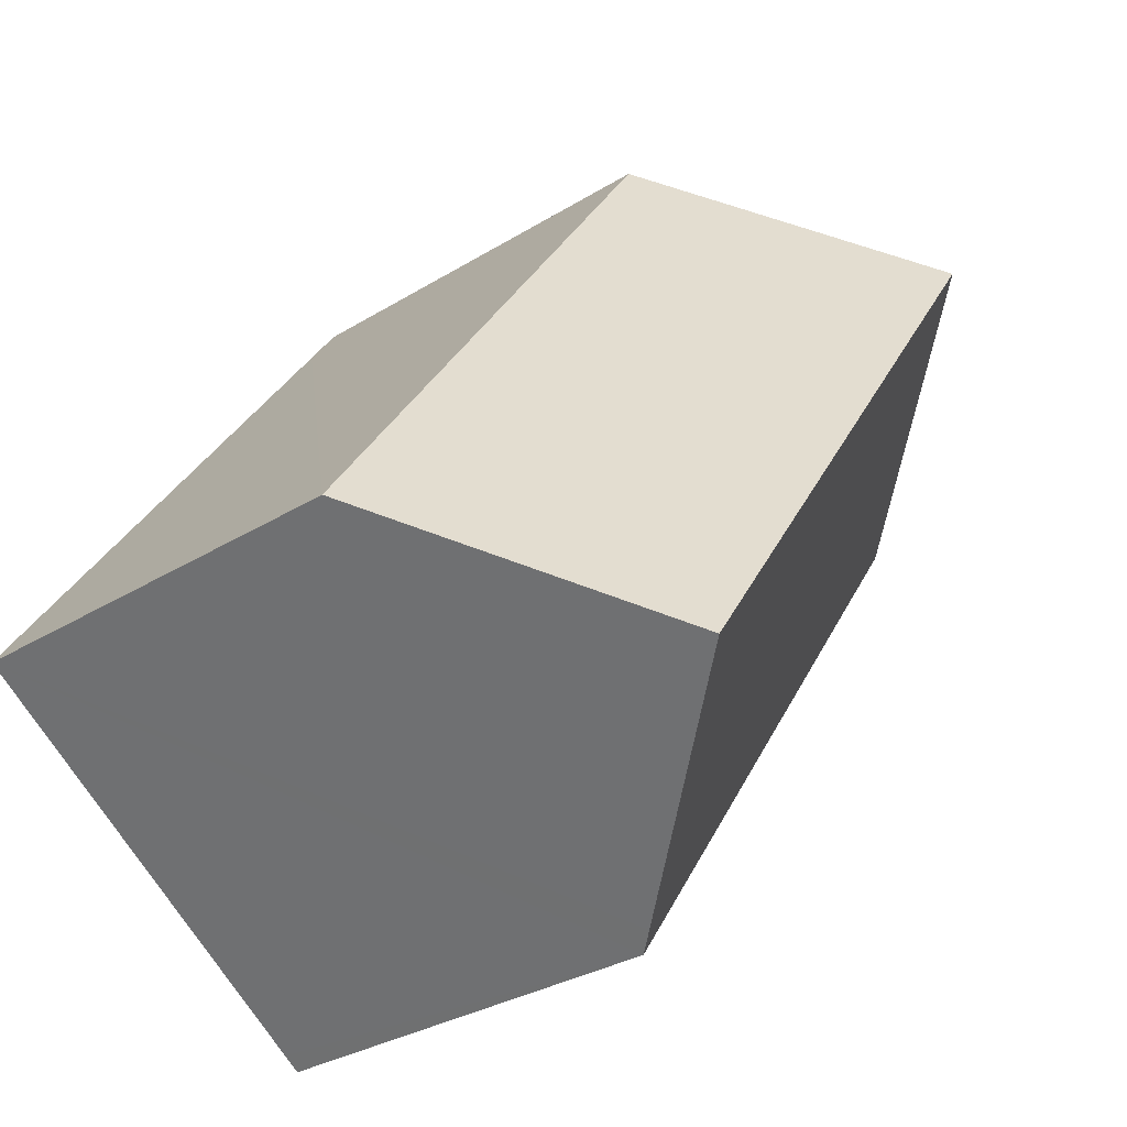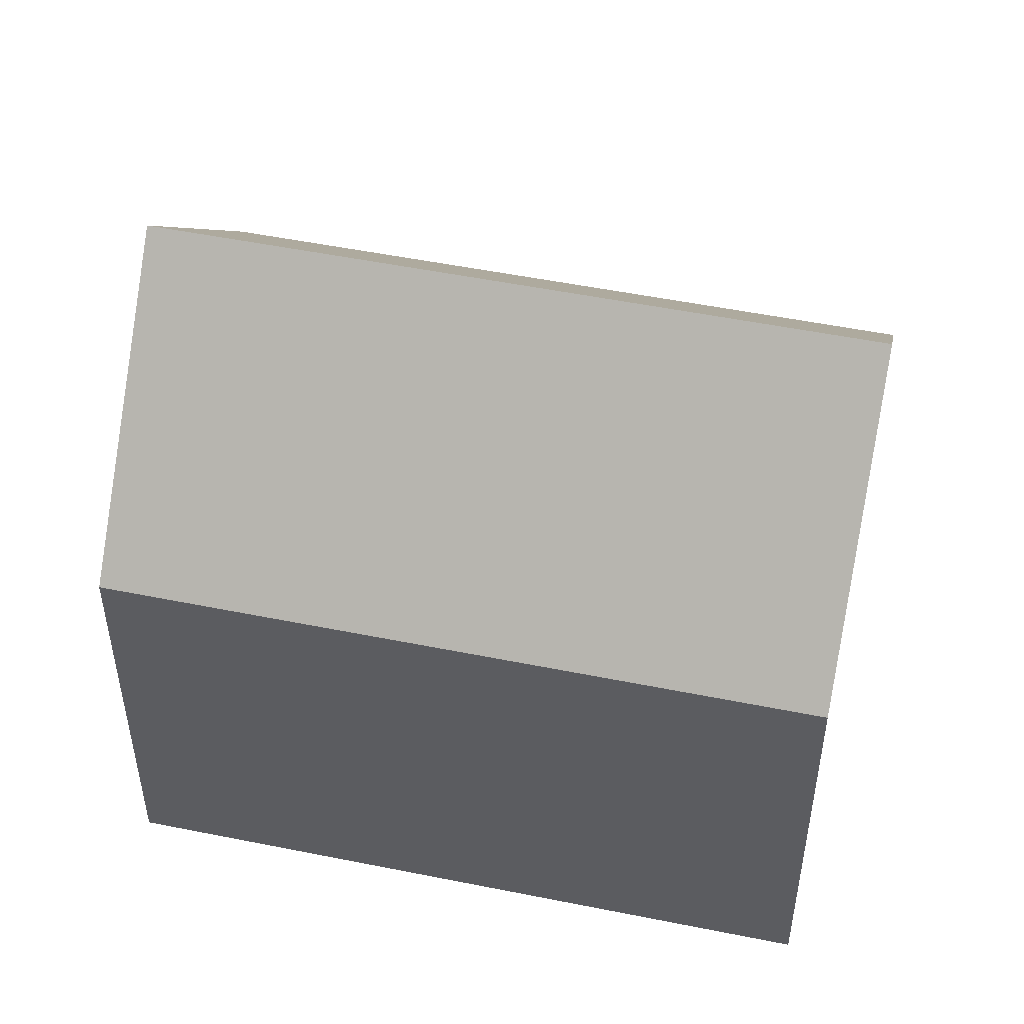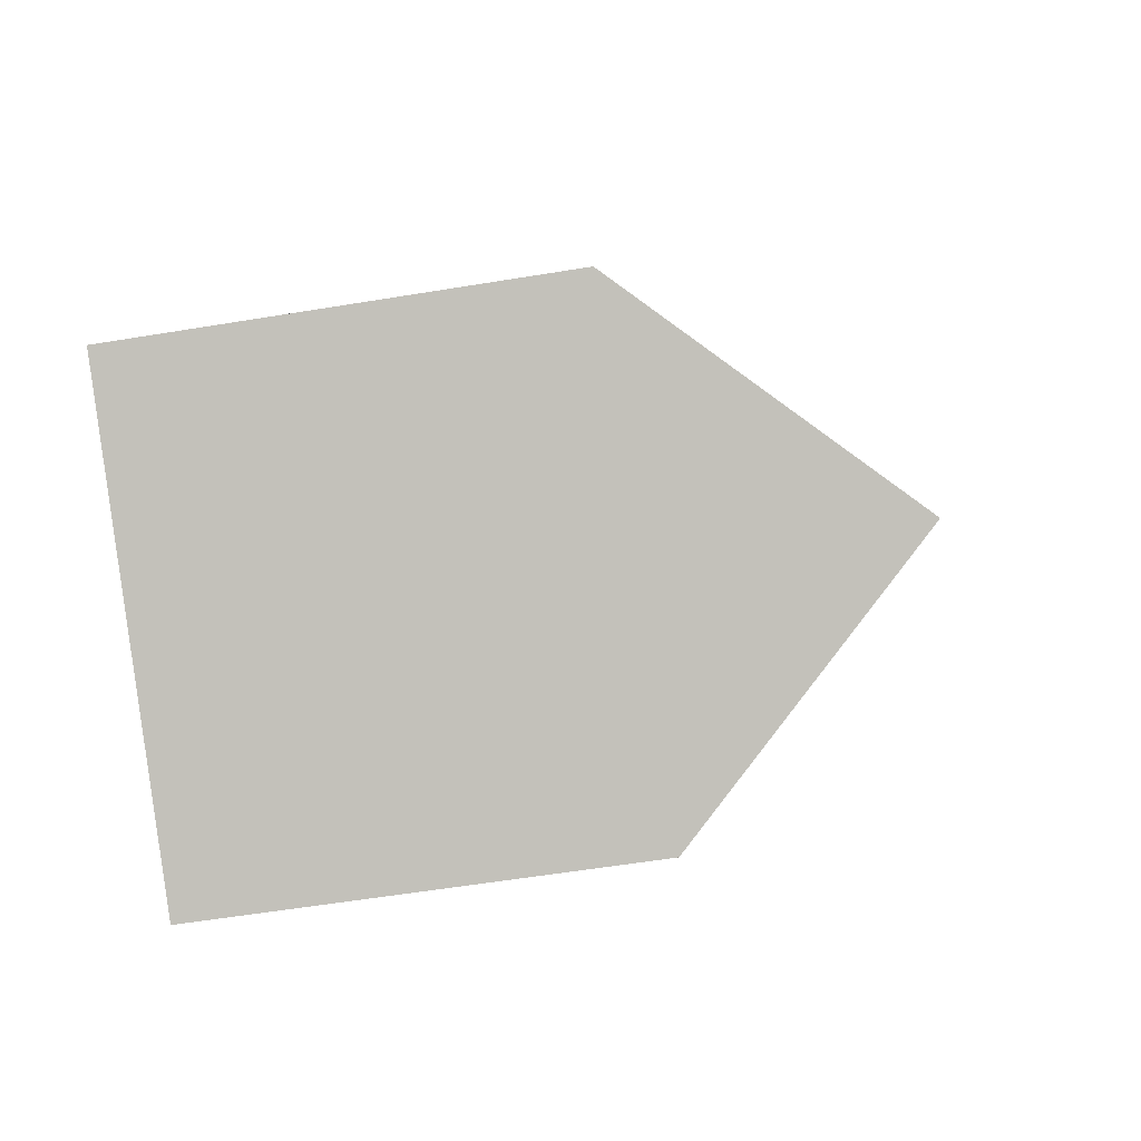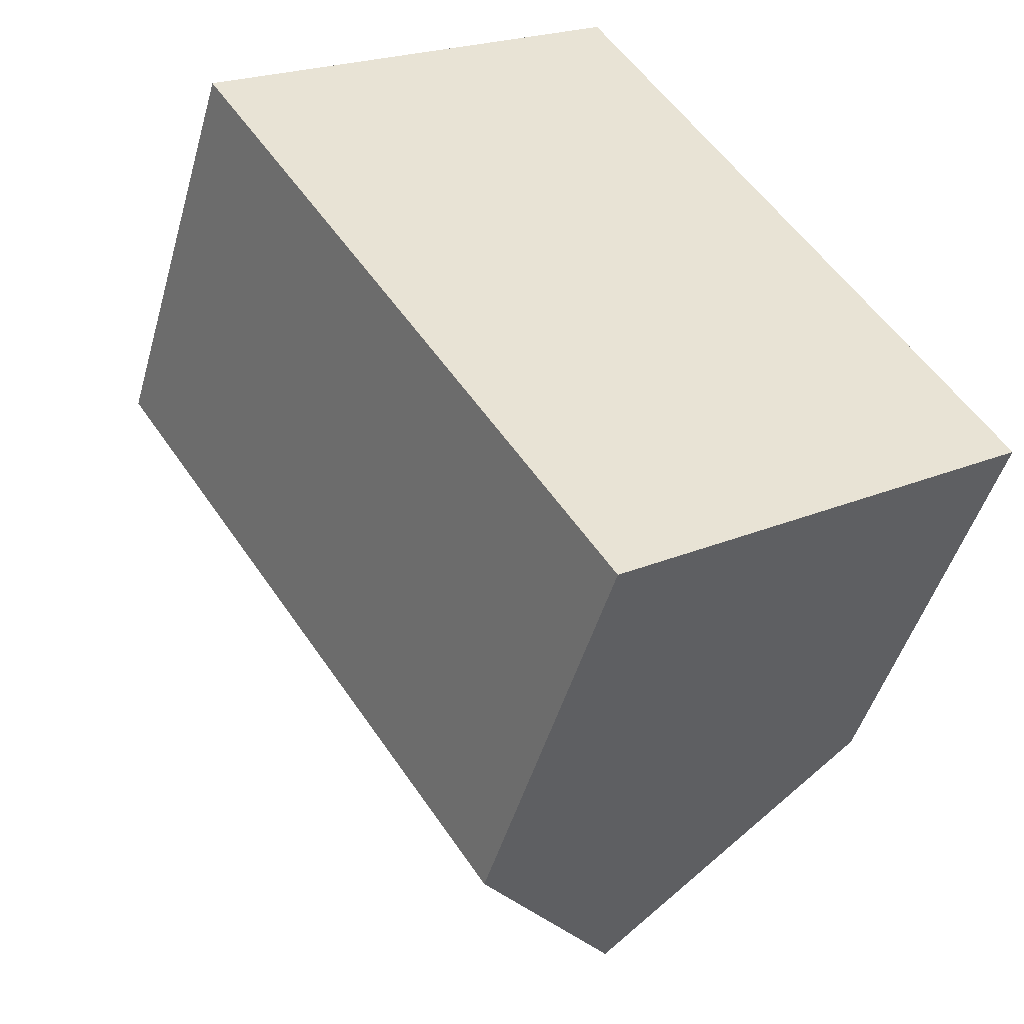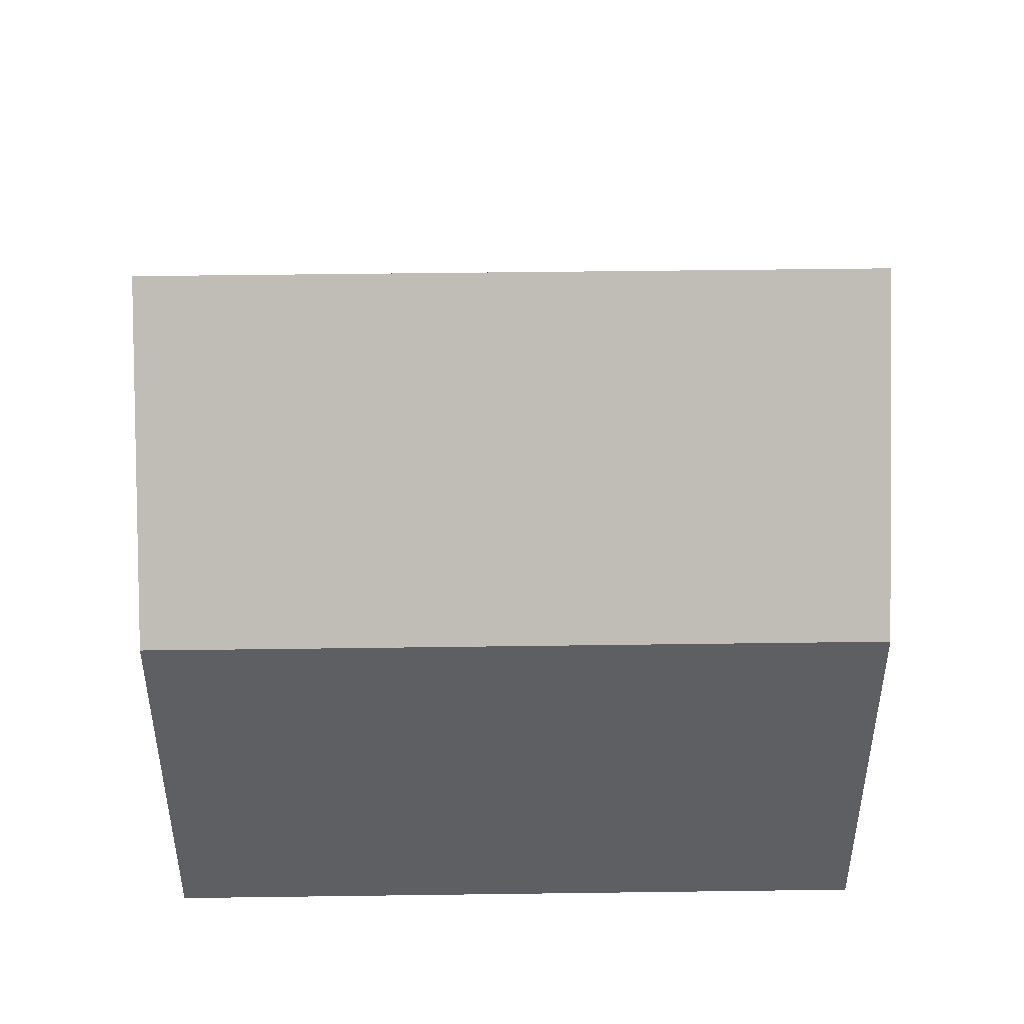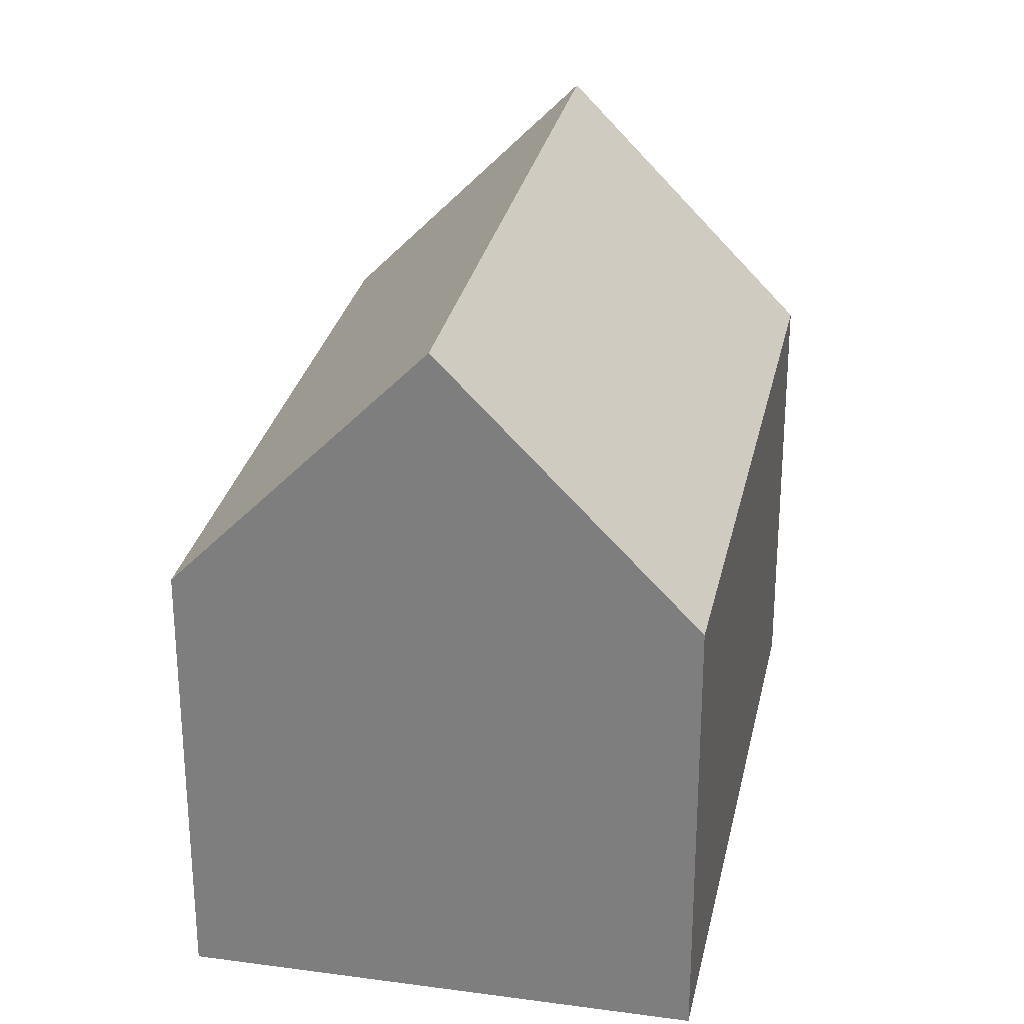
<metadata>
{"format":"obj","ext":"obj","renderer":"f3d","projection":"perspective","resolution":1024,"background":"white","views":[{"elev":-31.1,"azim":131.4,"up":"+Z"},{"elev":51.6,"azim":-112.1,"up":"+Y"},{"elev":-55.0,"azim":100.0,"up":"+Z"},{"elev":-47.0,"azim":-15.6,"up":"+Z"},{"elev":49.1,"azim":-125.3,"up":"+Y"},{"elev":28.4,"azim":-22.9,"up":"+Y"}]}
</metadata>
<code>
v  18.27 10.28 -7.211
v  14.83 9.939 -1.619
v  18.55 9.93 -7.019
v  13.88 15.71 -10.23
v  4.663 15.71 3.205
v  13.19 9.943 0.768
v  10.03 9.949 5.365
v  8.994 10.35 6.183
v  9.316 9.951 6.405
v  0 9.939 6.086e-16
v  9.219 9.939 -13.45
v  7.579 9.937 -11.06
v  9.607 10.42 -13.18
v  0.351 10.37 0.241
v  18.55 4.298e-16 -7.019
v  9.607 8.069e-16 -13.18
v  9.219 8.233e-16 -13.45
v  18.27 4.415e-16 -7.211
v  13.88 6.267e-16 -10.23
v  0 0 0
v  7.579 6.77e-16 -11.06
v  9.316 -3.922e-16 6.405
v  0.351 -1.476e-17 0.241
v  4.663 -1.963e-16 3.205
v  8.994 -3.786e-16 6.183
v  10.03 -3.285e-16 5.365
v  13.19 -4.703e-17 0.768
v  14.83 9.914e-17 -1.619
g defaultobject
f 1 2 3
f 2 1 4
f 2 4 5
f 2 5 6
f 6 5 7
f 7 5 8
f 7 8 9
f 10 11 12
f 11 10 13
f 13 10 14
f 13 14 5
f 13 5 4
f 1 13 4
f 13 1 3
f 13 3 15
f 13 15 11
f 11 15 16
f 11 16 17
f 16 15 18
f 16 18 19
f 17 12 11
f 12 17 10
f 10 17 20
f 20 17 21
f 14 8 5
f 8 14 10
f 8 10 20
f 8 20 9
f 9 20 22
f 22 20 23
f 22 23 24
f 22 24 25
f 22 7 9
f 7 22 6
f 6 22 2
f 2 22 3
f 3 22 26
f 3 26 27
f 3 27 15
f 15 27 28
f 28 18 15
f 18 28 19
f 19 28 16
f 16 28 17
f 17 28 27
f 17 27 21
f 21 27 26
f 21 26 20
f 20 26 23
f 23 26 24
f 24 26 25
f 25 26 22

</code>
